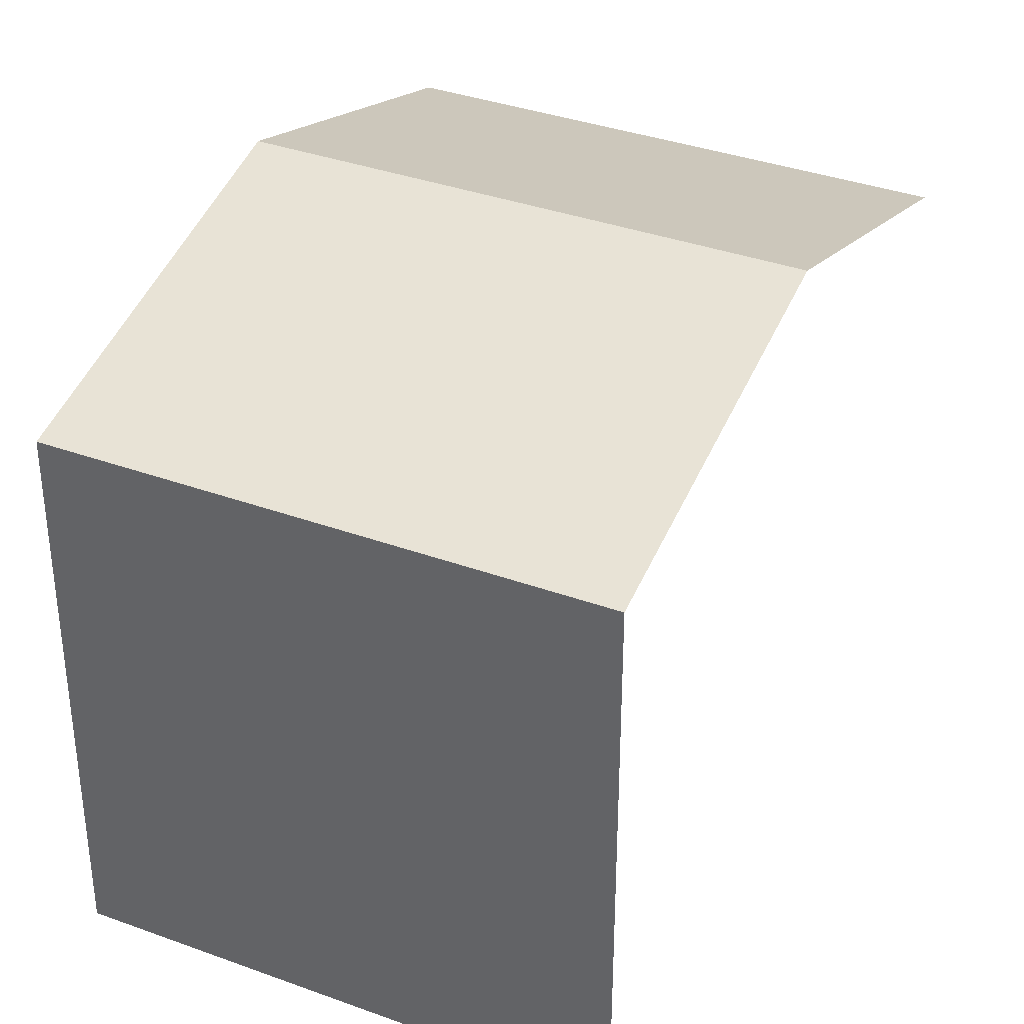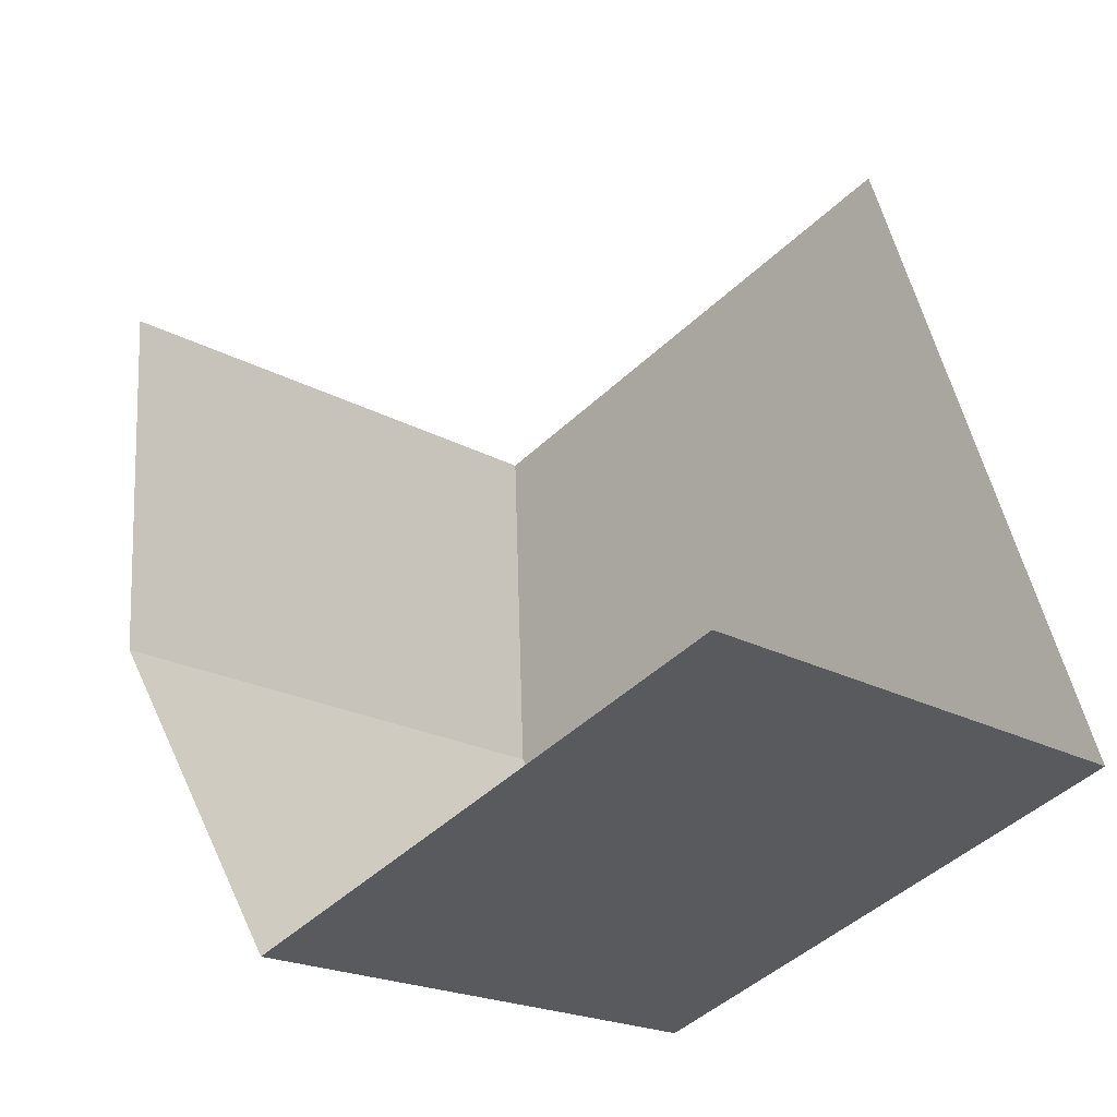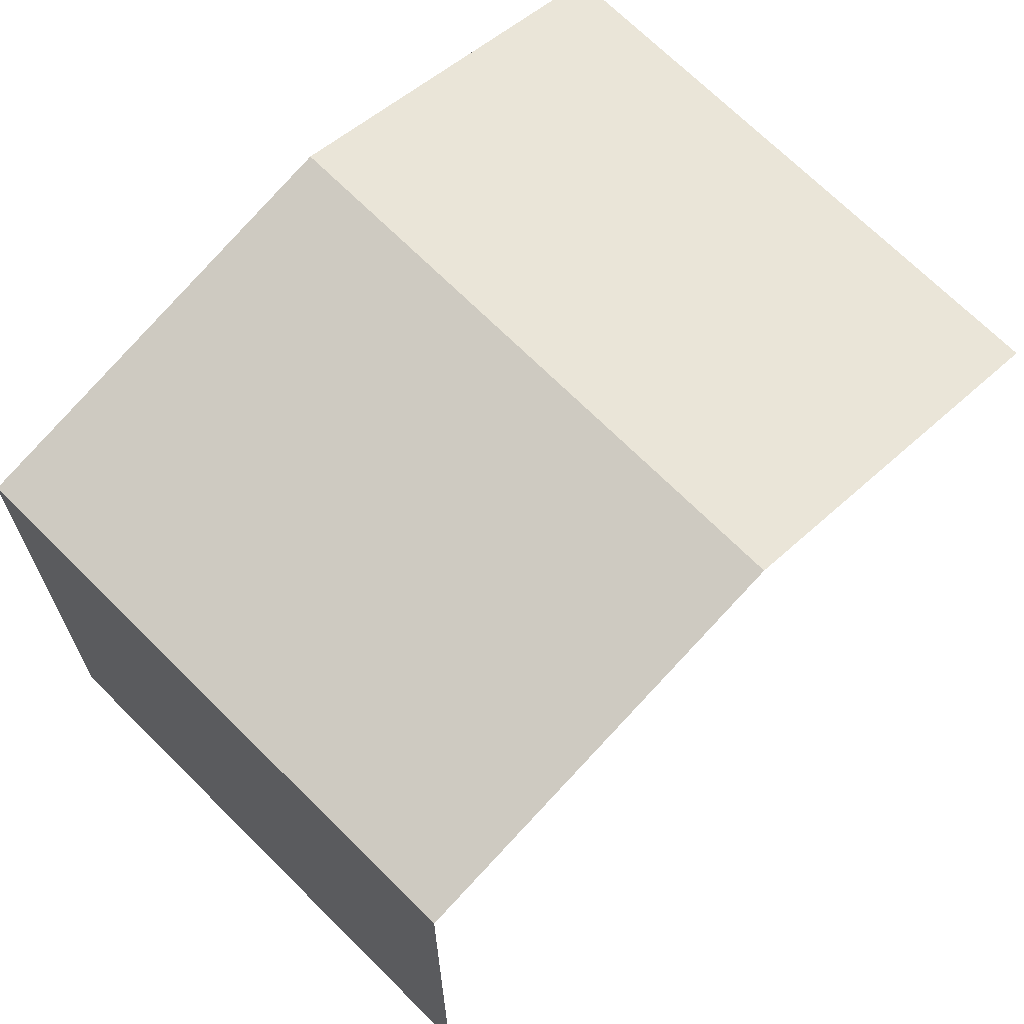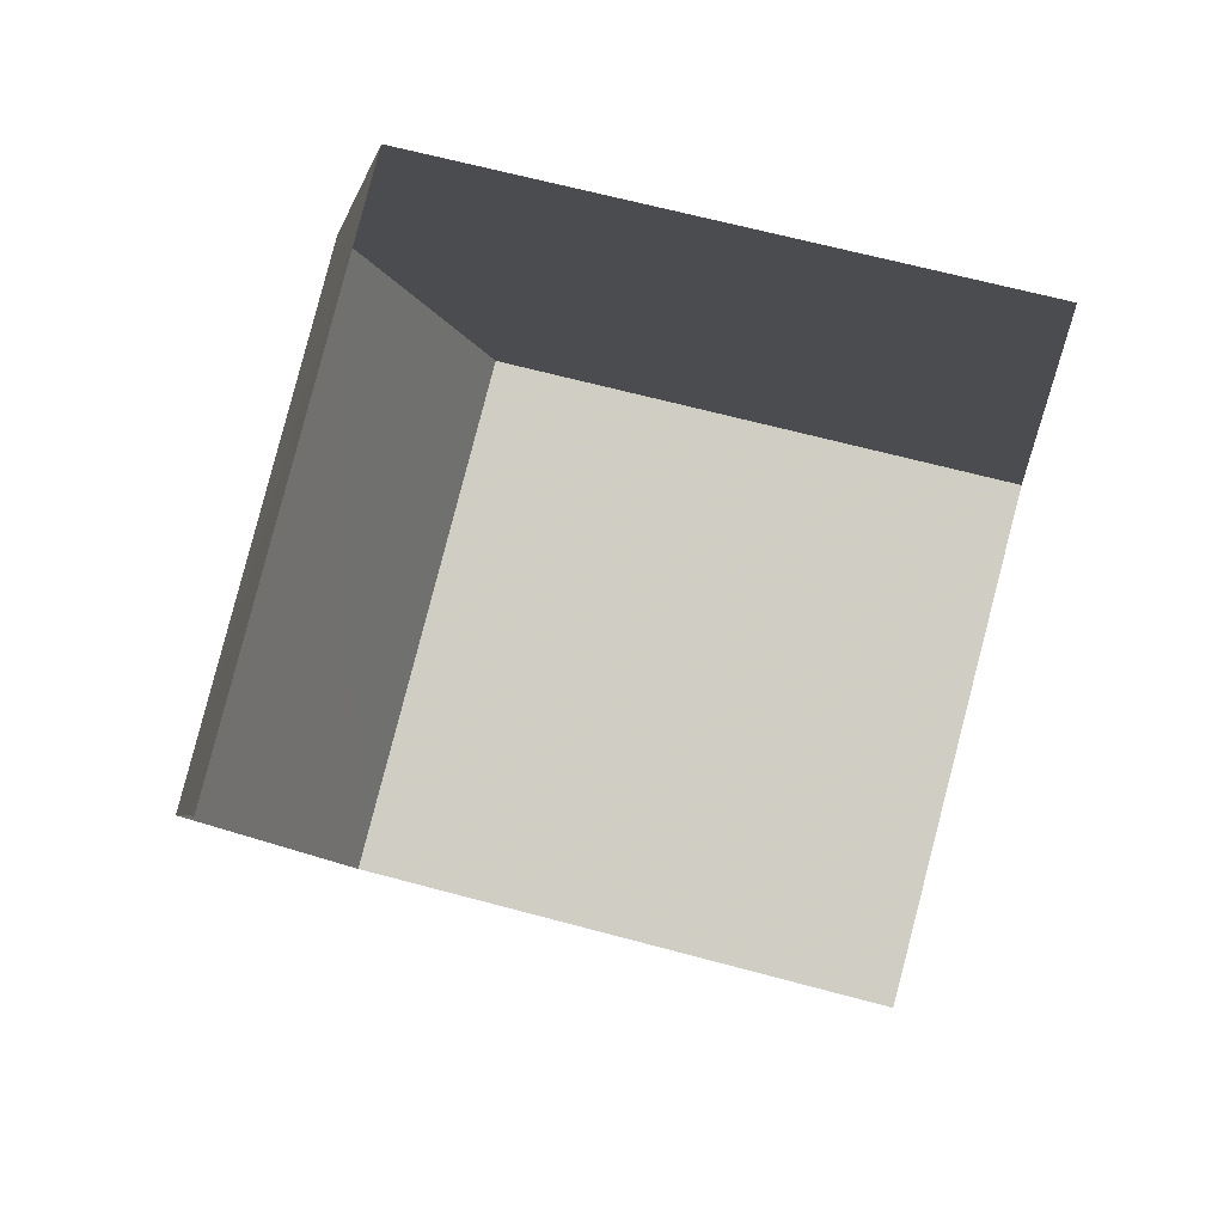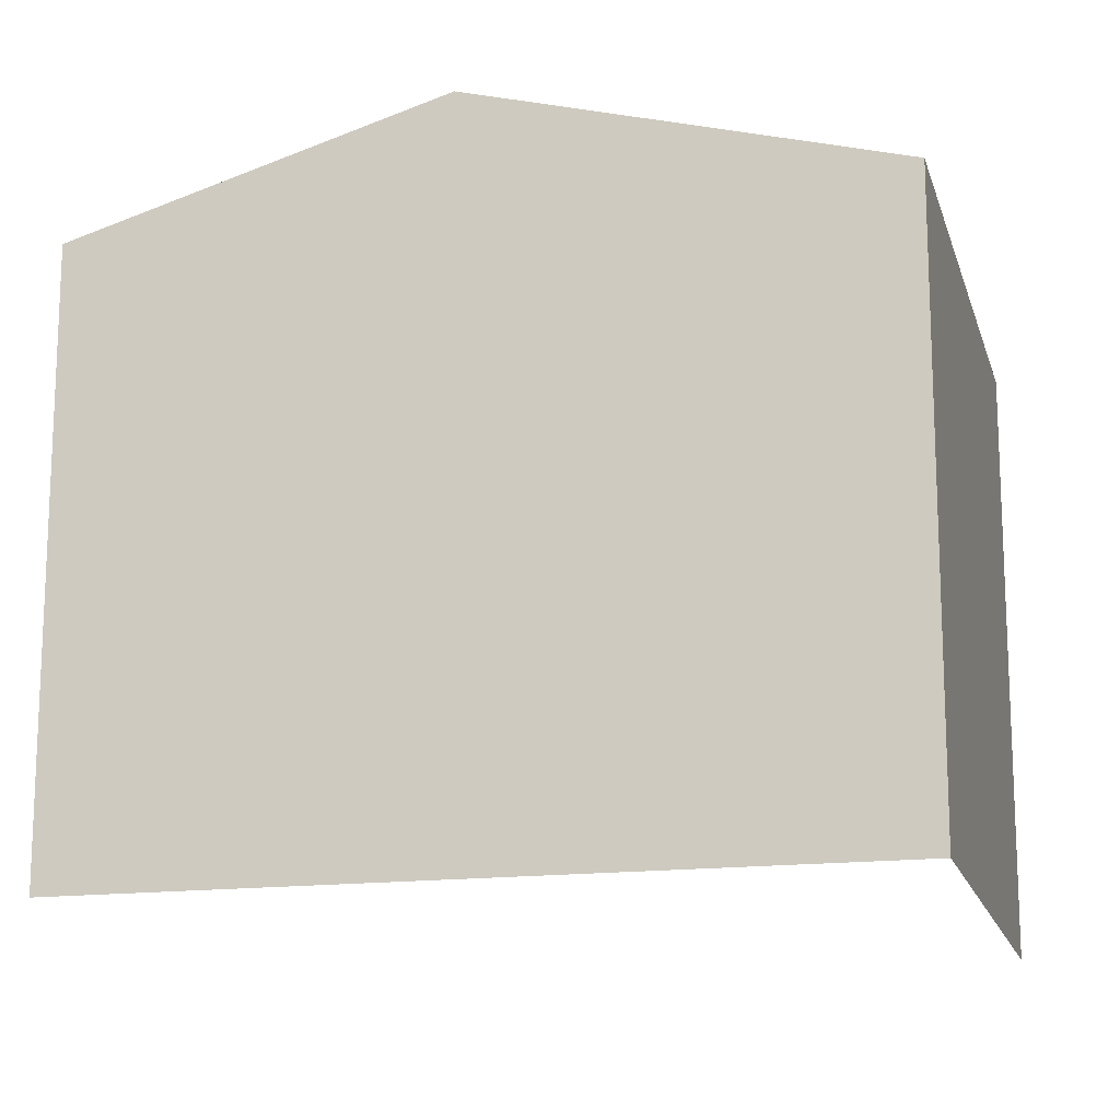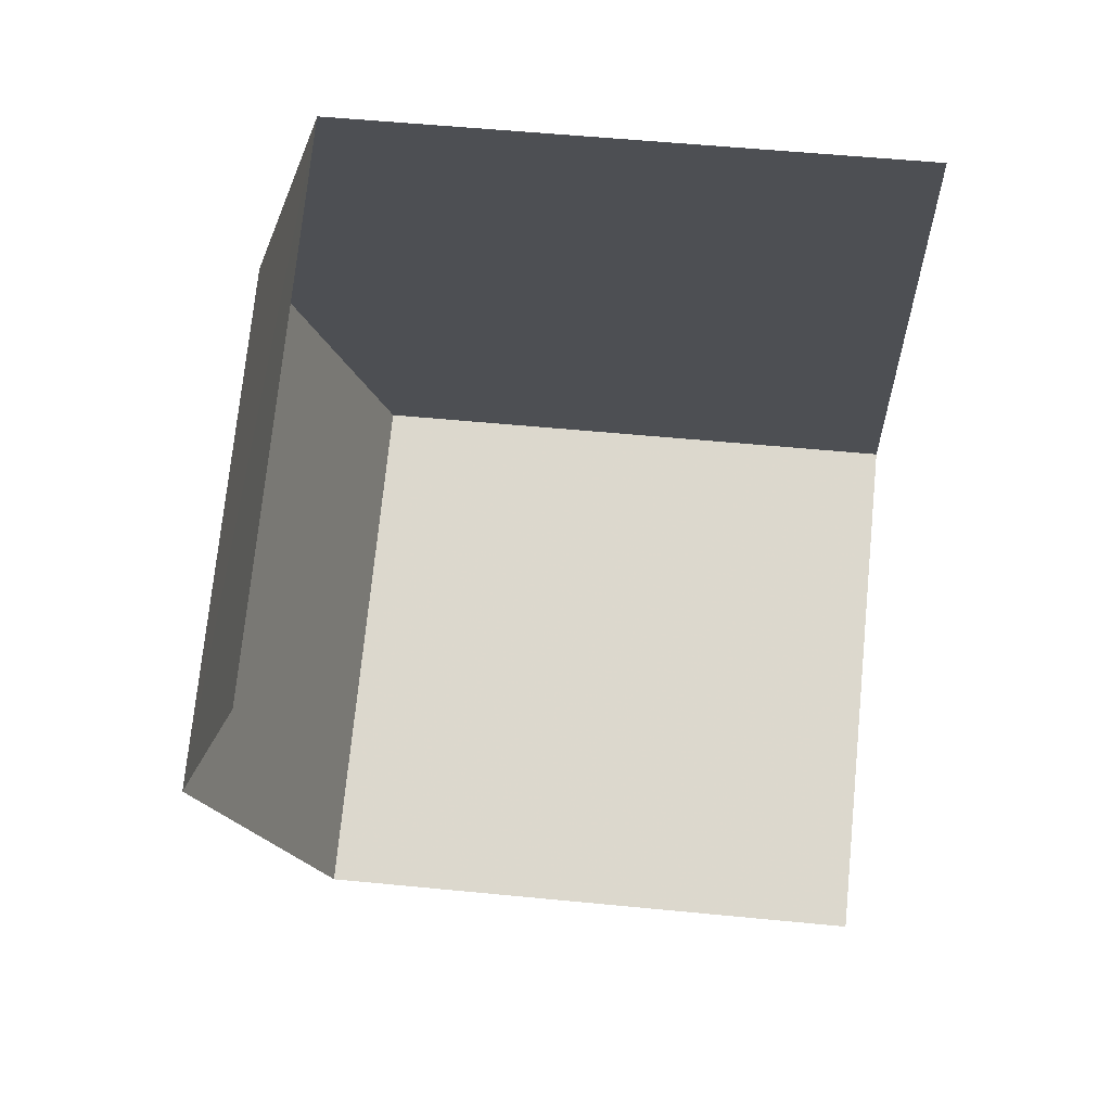
<metadata>
{"format":"obj","ext":"obj","renderer":"f3d","projection":"perspective","resolution":1024,"background":"white","views":[{"elev":36.0,"azim":7.2,"up":"+Z"},{"elev":-46.2,"azim":137.1,"up":"+Y"},{"elev":69.1,"azim":26.6,"up":"+Z"},{"elev":63.8,"azim":105.4,"up":"+Y"},{"elev":-16.0,"azim":-94.2,"up":"+Z"},{"elev":53.5,"azim":96.0,"up":"+Y"}]}
</metadata>
<code>
v -2.245e+05 -1.279e+05 14.44
v -2.245e+05 -1.279e+05 14.44
v -2.245e+05 -1.279e+05 14.44
v -2.245e+05 -1.279e+05 14.44
v -2.245e+05 -1.279e+05 22.65
v -2.245e+05 -1.279e+05 21.39
v -2.245e+05 -1.279e+05 22.65
v -2.245e+05 -1.279e+05 21.39
v -2.245e+05 -1.279e+05 21.39
v -2.245e+05 -1.279e+05 21.39
f 1 2 3
f 1 4 2
f 9 4 1
f 9 10 4
f 6 2 7
f 2 4 7
f 4 10 7
f 5 6 7
f 5 8 6
f 7 9 5
f 7 10 9
f 6 3 2
f 6 8 3
f 9 1 5
f 1 3 5
f 3 8 5

</code>
